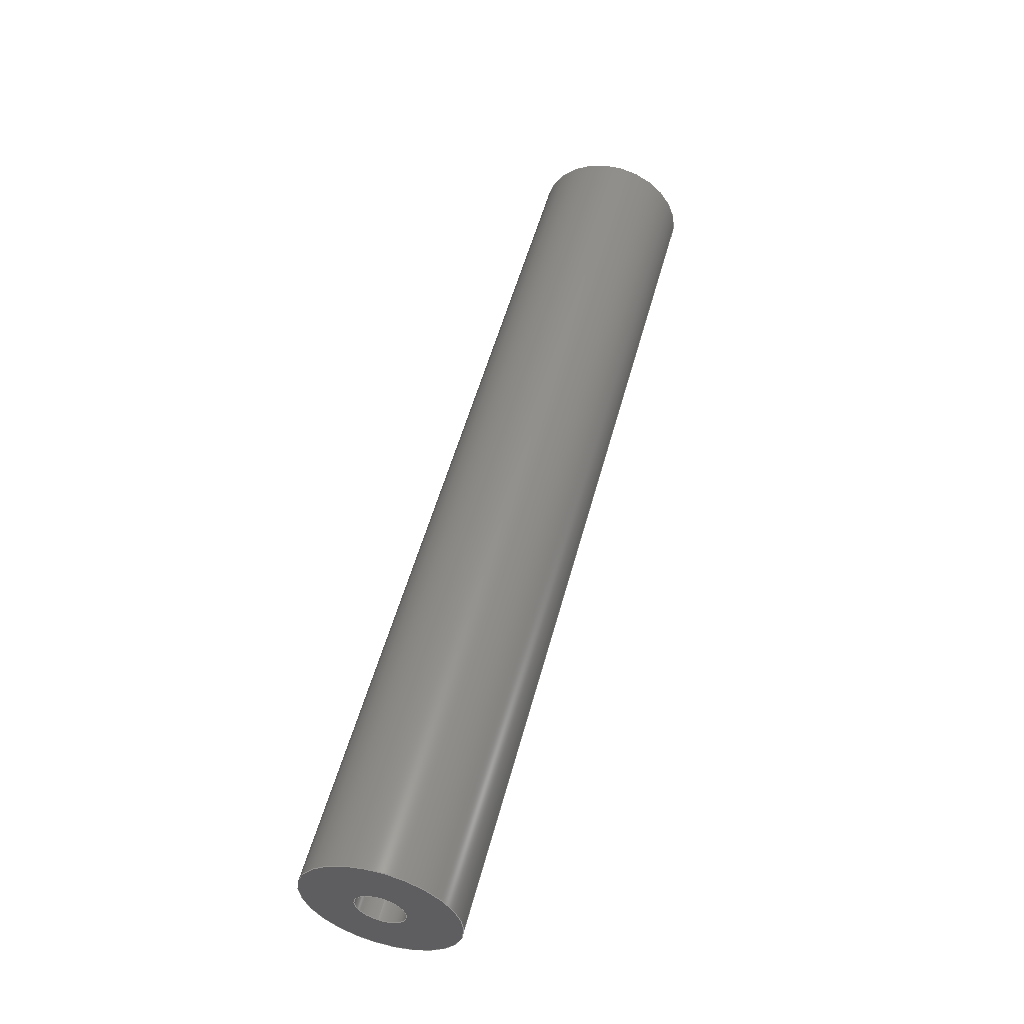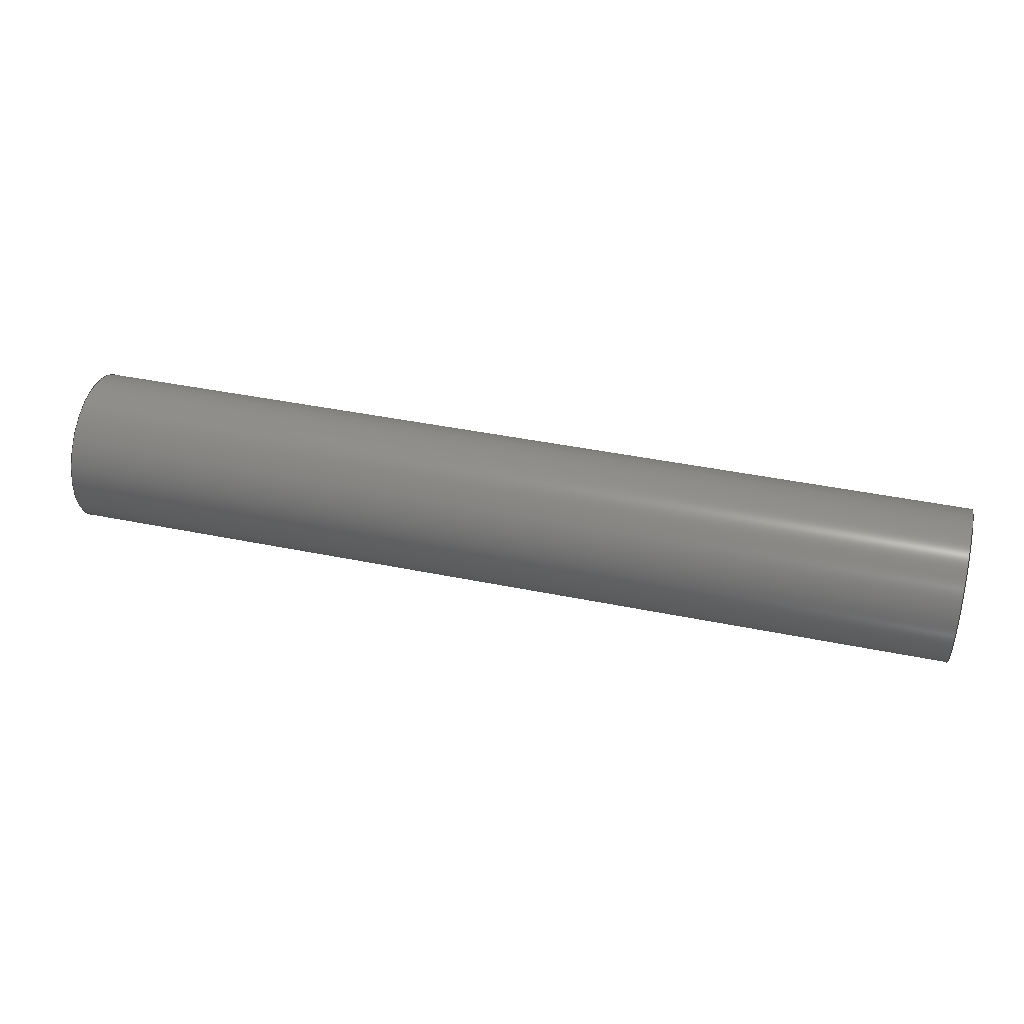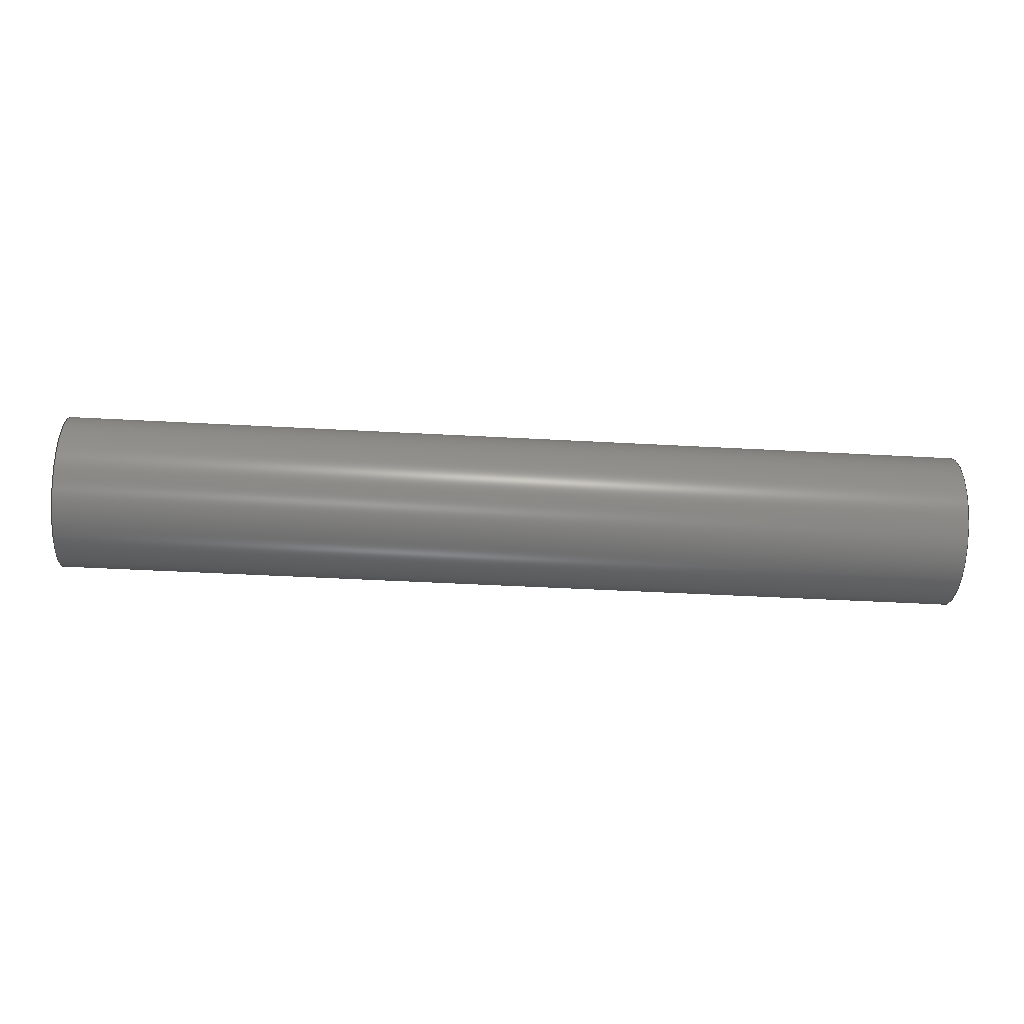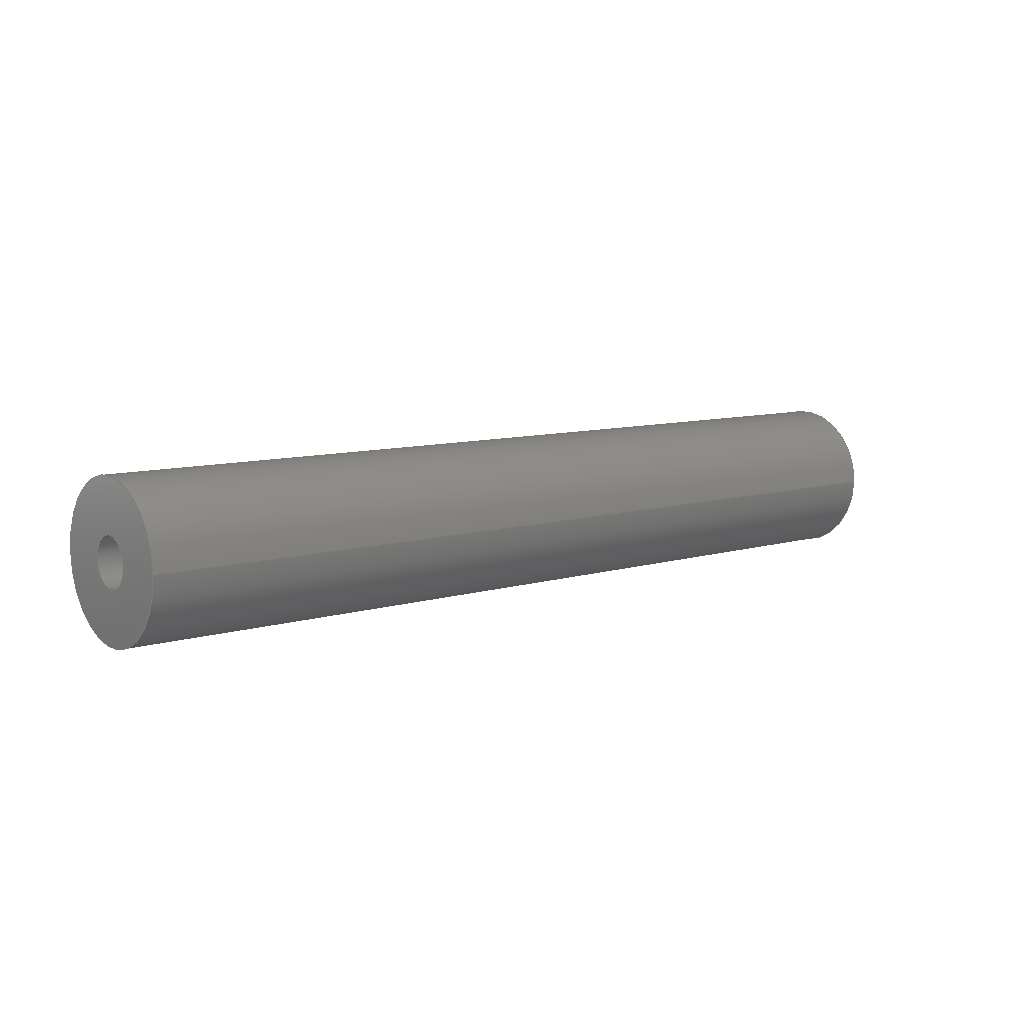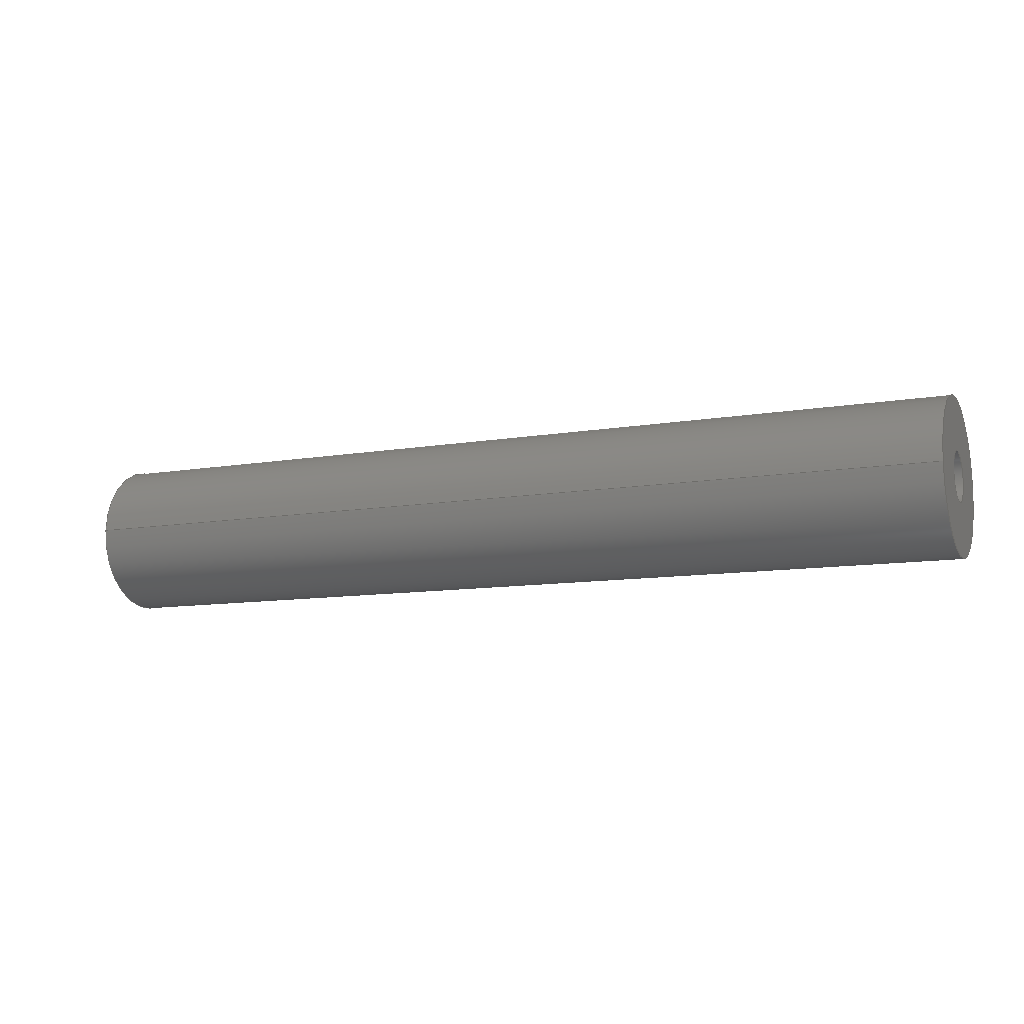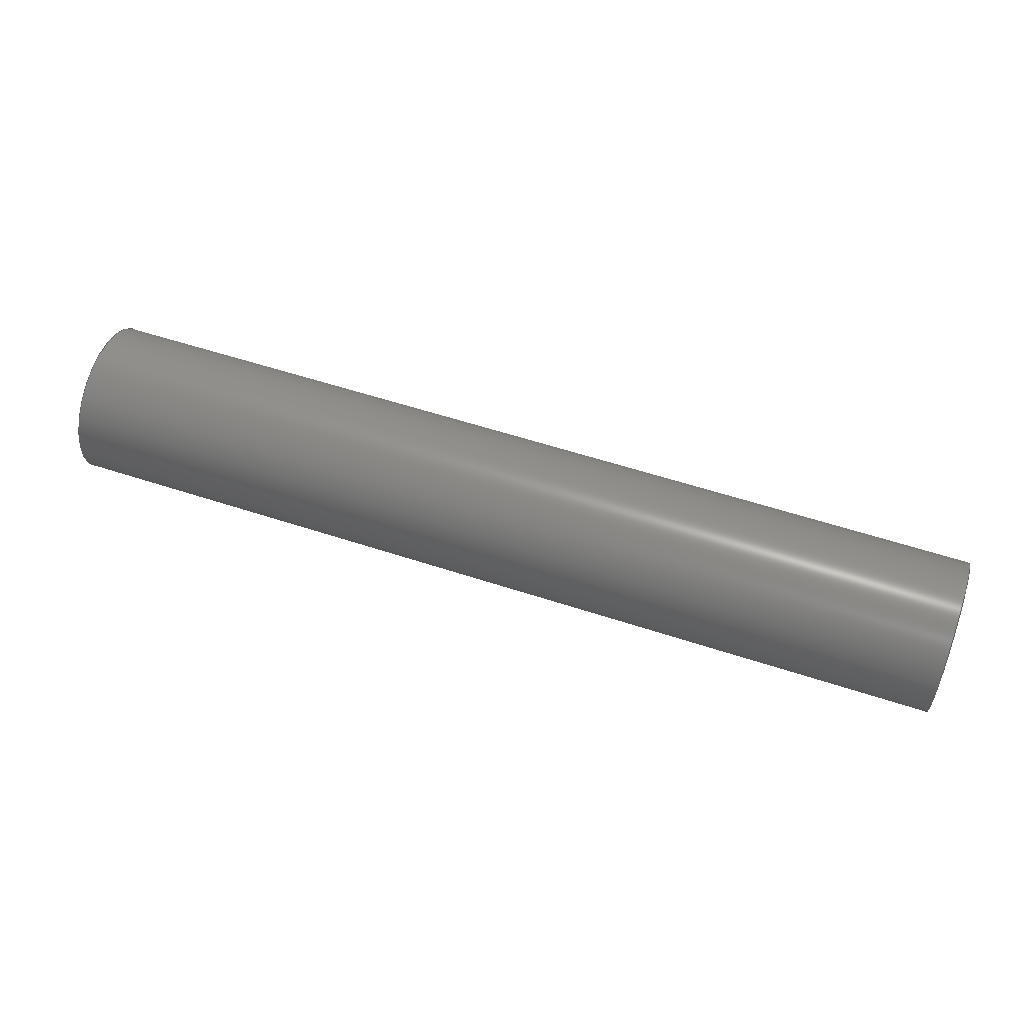
<metadata>
{"format":"step","ext":"step","renderer":"f3d","projection":"perspective","resolution":1024,"background":"white","views":[{"elev":52.9,"azim":-75.2,"up":"+Z"},{"elev":41.7,"azim":-166.1,"up":"+Y"},{"elev":-45.6,"azim":176.4,"up":"+Z"},{"elev":8.7,"azim":-39.8,"up":"+Z"},{"elev":-10.2,"azim":24.1,"up":"+Z"},{"elev":56.7,"azim":19.0,"up":"+Y"}]}
</metadata>
<code>
ISO-10303-21;
DATA;
#1=PROPERTY_DEFINITION_REPRESENTATION(#5,#3);
#2=PROPERTY_DEFINITION_REPRESENTATION(#6,#4);
#3=REPRESENTATION('',(#7),#154);
#4=REPRESENTATION('',(#8),#154);
#5=PROPERTY_DEFINITION('pmi validation property','',#159);
#6=PROPERTY_DEFINITION('pmi validation property','',#159);
#7=VALUE_REPRESENTATION_ITEM('number of annotations',COUNT_MEASURE(0));
#8=VALUE_REPRESENTATION_ITEM('number of views',COUNT_MEASURE(0));
#9=SHAPE_REPRESENTATION_RELATIONSHIP('','',#90,#10);
#10=ADVANCED_BREP_SHAPE_REPRESENTATION('',(#88),#154);
#11=PLANE('',#95);
#12=PLANE('',#97);
#13=PLANE('',#101);
#14=PLANE('',#104);
#15=ORIENTED_EDGE('',*,*,#27,.T.);
#16=ORIENTED_EDGE('',*,*,#28,.F.);
#17=ORIENTED_EDGE('',*,*,#29,.T.);
#18=ORIENTED_EDGE('',*,*,#27,.F.);
#19=ORIENTED_EDGE('',*,*,#30,.F.);
#20=ORIENTED_EDGE('',*,*,#28,.T.);
#21=ORIENTED_EDGE('',*,*,#31,.T.);
#22=ORIENTED_EDGE('',*,*,#29,.F.);
#23=ORIENTED_EDGE('',*,*,#31,.F.);
#24=ORIENTED_EDGE('',*,*,#30,.T.);
#25=ORIENTED_EDGE('',*,*,#32,.F.);
#26=ORIENTED_EDGE('',*,*,#32,.T.);
#27=EDGE_CURVE('',#33,#33,#39,.F.);
#28=EDGE_CURVE('',#34,#34,#40,.T.);
#29=EDGE_CURVE('',#35,#35,#41,.F.);
#30=EDGE_CURVE('',#36,#36,#42,.T.);
#31=EDGE_CURVE('',#37,#37,#43,.T.);
#32=EDGE_CURVE('',#38,#38,#44,.T.);
#33=VERTEX_POINT('',#136);
#34=VERTEX_POINT('',#138);
#35=VERTEX_POINT('',#141);
#36=VERTEX_POINT('',#144);
#37=VERTEX_POINT('',#147);
#38=VERTEX_POINT('',#151);
#39=CIRCLE('',#93,0.00635);
#40=CIRCLE('',#94,0.00635);
#41=CIRCLE('',#96,0.002019);
#42=CIRCLE('',#98,0.002019);
#43=CIRCLE('',#100,0.002019);
#44=CIRCLE('',#103,0.002019);
#45=EDGE_LOOP('',(#15));
#46=EDGE_LOOP('',(#16));
#47=EDGE_LOOP('',(#17));
#48=EDGE_LOOP('',(#18));
#49=EDGE_LOOP('',(#19));
#50=EDGE_LOOP('',(#20));
#51=EDGE_LOOP('',(#21));
#52=EDGE_LOOP('',(#22));
#53=EDGE_LOOP('',(#23));
#54=EDGE_LOOP('',(#24));
#55=EDGE_LOOP('',(#25));
#56=EDGE_LOOP('',(#26));
#57=FACE_BOUND('',#45,.T.);
#58=FACE_BOUND('',#46,.T.);
#59=FACE_BOUND('',#47,.T.);
#60=FACE_BOUND('',#48,.T.);
#61=FACE_BOUND('',#49,.T.);
#62=FACE_BOUND('',#50,.T.);
#63=FACE_BOUND('',#51,.T.);
#64=FACE_BOUND('',#52,.T.);
#65=FACE_BOUND('',#53,.T.);
#66=FACE_BOUND('',#54,.T.);
#67=FACE_BOUND('',#55,.T.);
#68=FACE_BOUND('',#56,.T.);
#69=CYLINDRICAL_SURFACE('',#92,0.00635);
#70=CYLINDRICAL_SURFACE('',#99,0.002019);
#71=CYLINDRICAL_SURFACE('',#102,0.002019);
#72=ADVANCED_FACE('',(#57,#58),#69,.T.);
#73=ADVANCED_FACE('',(#59,#60),#11,.T.);
#74=ADVANCED_FACE('',(#61,#62),#12,.T.);
#75=ADVANCED_FACE('',(#63,#64),#70,.F.);
#76=ADVANCED_FACE('',(#65),#13,.T.);
#77=ADVANCED_FACE('',(#66,#67),#71,.F.);
#78=ADVANCED_FACE('',(#68),#14,.T.);
#79=CLOSED_SHELL('',(#72,#73,#74,#75,#76,#77,#78));
#80=STYLED_ITEM('',(#81),#88);
#81=PRESENTATION_STYLE_ASSIGNMENT((#82));
#82=SURFACE_STYLE_USAGE(.BOTH.,#83);
#83=SURFACE_SIDE_STYLE('',(#84));
#84=SURFACE_STYLE_FILL_AREA(#85);
#85=FILL_AREA_STYLE('',(#86));
#86=FILL_AREA_STYLE_COLOUR('',#87);
#87=COLOUR_RGB('',0.09804,0.09804,0.09804);
#88=MANIFOLD_SOLID_BREP('Standoff',#79);
#89=SHAPE_DEFINITION_REPRESENTATION(#159,#90);
#90=SHAPE_REPRESENTATION('Standoff',(#91),#154);
#91=AXIS2_PLACEMENT_3D('',#133,#105,#106);
#92=AXIS2_PLACEMENT_3D('',#134,#107,#108);
#93=AXIS2_PLACEMENT_3D('',#135,#109,#110);
#94=AXIS2_PLACEMENT_3D('',#137,#111,#112);
#95=AXIS2_PLACEMENT_3D('',#139,#113,#114);
#96=AXIS2_PLACEMENT_3D('',#140,#115,#116);
#97=AXIS2_PLACEMENT_3D('',#142,#117,#118);
#98=AXIS2_PLACEMENT_3D('',#143,#119,#120);
#99=AXIS2_PLACEMENT_3D('',#145,#121,#122);
#100=AXIS2_PLACEMENT_3D('',#146,#123,#124);
#101=AXIS2_PLACEMENT_3D('',#148,#125,#126);
#102=AXIS2_PLACEMENT_3D('',#149,#127,#128);
#103=AXIS2_PLACEMENT_3D('',#150,#129,#130);
#104=AXIS2_PLACEMENT_3D('',#152,#131,#132);
#105=DIRECTION('',(0,0,1));
#106=DIRECTION('',(1,0,0));
#107=DIRECTION('',(-1,-1.84e-17,-1.109e-17));
#108=DIRECTION('',(-8.071e-18,-0.1564,0.9877));
#109=DIRECTION('',(-1,-1.84e-17,-1.109e-17));
#110=DIRECTION('',(1.84e-17,-1,0));
#111=DIRECTION('',(1,1.84e-17,1.109e-17));
#112=DIRECTION('',(-1.84e-17,1,0));
#113=DIRECTION('',(-1,-1.84e-17,-1.109e-17));
#114=DIRECTION('',(-1.991e-17,0.9877,0.1564));
#115=DIRECTION('',(-1,-1.84e-17,-1.109e-17));
#116=DIRECTION('',(1.84e-17,-1,0));
#117=DIRECTION('',(1,1.84e-17,1.109e-17));
#118=DIRECTION('',(-1.991e-17,0.9877,0.1564));
#119=DIRECTION('',(1,1.84e-17,1.109e-17));
#120=DIRECTION('',(-1.84e-17,1,0));
#121=DIRECTION('',(-1,-1.84e-17,-1.109e-17));
#122=DIRECTION('',(8.071e-18,0.1564,-0.9877));
#123=DIRECTION('',(1,1.84e-17,1.109e-17));
#124=DIRECTION('',(8.071e-18,0.1564,-0.9877));
#125=DIRECTION('',(-1,-1.84e-17,-1.109e-17));
#126=DIRECTION('',(-1.991e-17,0.9877,0.1564));
#127=DIRECTION('',(1,1.84e-17,1.109e-17));
#128=DIRECTION('',(8.071e-18,0.1564,-0.9877));
#129=DIRECTION('',(1,1.84e-17,1.109e-17));
#130=DIRECTION('',(8.071e-18,0.1564,-0.9877));
#131=DIRECTION('',(1,1.84e-17,1.109e-17));
#132=DIRECTION('',(-1.991e-17,0.9877,0.1564));
#133=CARTESIAN_POINT('',(0,0,0));
#134=CARTESIAN_POINT('',(0.03132,-0.234,0.1418));
#135=CARTESIAN_POINT('',(-0.03767,-0.234,0.1418));
#136=CARTESIAN_POINT('',(-0.03767,-0.2404,0.1418));
#137=CARTESIAN_POINT('',(0.03767,-0.234,0.1418));
#138=CARTESIAN_POINT('',(0.03767,-0.2277,0.1418));
#139=CARTESIAN_POINT('',(-0.03767,-0.0257,0.06825));
#140=CARTESIAN_POINT('',(-0.03767,-0.234,0.1418));
#141=CARTESIAN_POINT('',(-0.03767,-0.2361,0.1418));
#142=CARTESIAN_POINT('',(0.03767,-0.0257,0.06825));
#143=CARTESIAN_POINT('',(0.03767,-0.234,0.1418));
#144=CARTESIAN_POINT('',(0.03767,-0.232,0.1418));
#145=CARTESIAN_POINT('',(-0.02259,-0.234,0.1418));
#146=CARTESIAN_POINT('',(-0.02259,-0.234,0.1418));
#147=CARTESIAN_POINT('',(-0.02259,-0.2337,0.1398));
#148=CARTESIAN_POINT('',(-0.02259,-0.234,0.1418));
#149=CARTESIAN_POINT('',(0.02259,-0.234,0.1418));
#150=CARTESIAN_POINT('',(0.02259,-0.234,0.1418));
#151=CARTESIAN_POINT('',(0.02259,-0.2337,0.1398));
#152=CARTESIAN_POINT('',(0.02259,-0.234,0.1418));
#153=MECHANICAL_DESIGN_GEOMETRIC_PRESENTATION_REPRESENTATION('',(#80),#154);
#154=(
GEOMETRIC_REPRESENTATION_CONTEXT(3)
GLOBAL_UNCERTAINTY_ASSIGNED_CONTEXT((#155))
GLOBAL_UNIT_ASSIGNED_CONTEXT((#158,#157,#156))
REPRESENTATION_CONTEXT('Standoff','TOP_LEVEL_ASSEMBLY_PART')
);
#155=UNCERTAINTY_MEASURE_WITH_UNIT(LENGTH_MEASURE(5e-06),#158,
'DISTANCE_ACCURACY_VALUE','Maximum Tolerance applied to model');
#156=(
NAMED_UNIT(*)
SI_UNIT($,.STERADIAN.)
SOLID_ANGLE_UNIT()
);
#157=(
NAMED_UNIT(*)
PLANE_ANGLE_UNIT()
SI_UNIT($,.RADIAN.)
);
#158=(
LENGTH_UNIT()
NAMED_UNIT(*)
SI_UNIT($,.METRE.)
);
#159=PRODUCT_DEFINITION_SHAPE('','',#160);
#160=PRODUCT_DEFINITION('','',#162,#161);
#161=PRODUCT_DEFINITION_CONTEXT('',#168,'design');
#162=PRODUCT_DEFINITION_FORMATION_WITH_SPECIFIED_SOURCE('','',#164,
 .NOT_KNOWN.);
#163=PRODUCT_RELATED_PRODUCT_CATEGORY('','',(#164));
#164=PRODUCT('Standoff','Standoff','Standoff',(#166));
#165=PRODUCT_CATEGORY('','');
#166=PRODUCT_CONTEXT('',#168,'mechanical');
#167=APPLICATION_PROTOCOL_DEFINITION('international standard',
'automotive_design',2010,#168);
#168=APPLICATION_CONTEXT(
'core data for automotive mechanical design processes');
ENDSEC;
END-ISO-10303-21;

</code>
